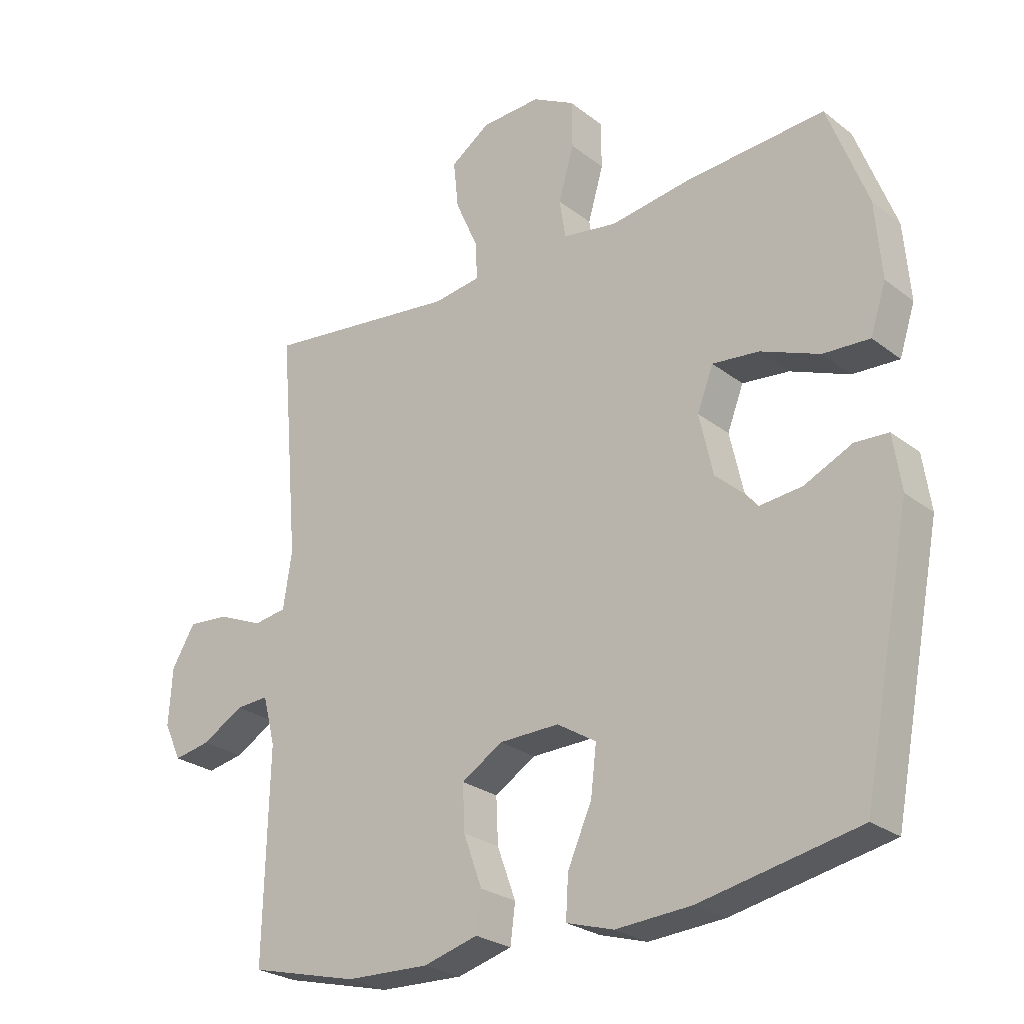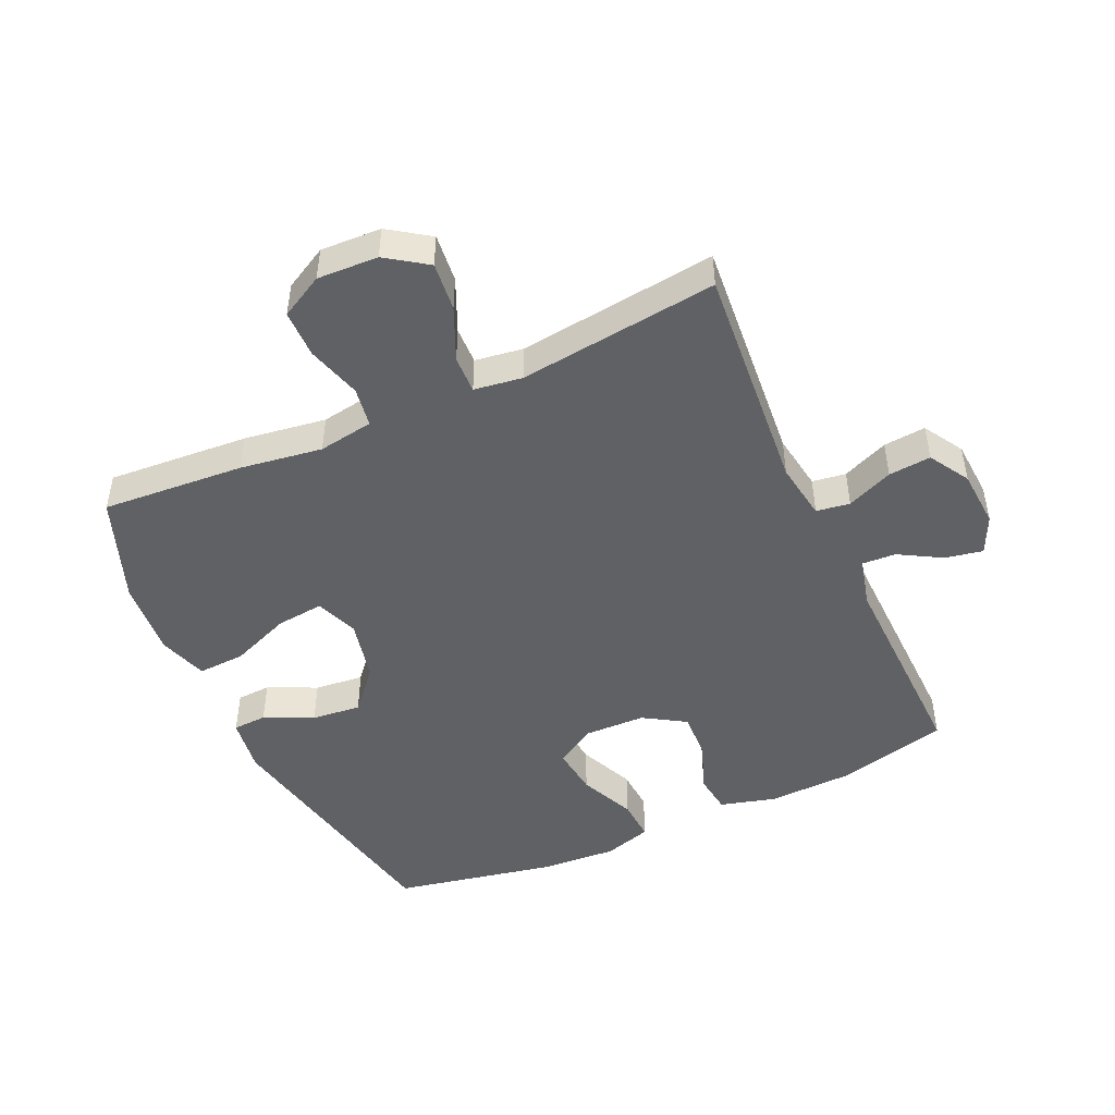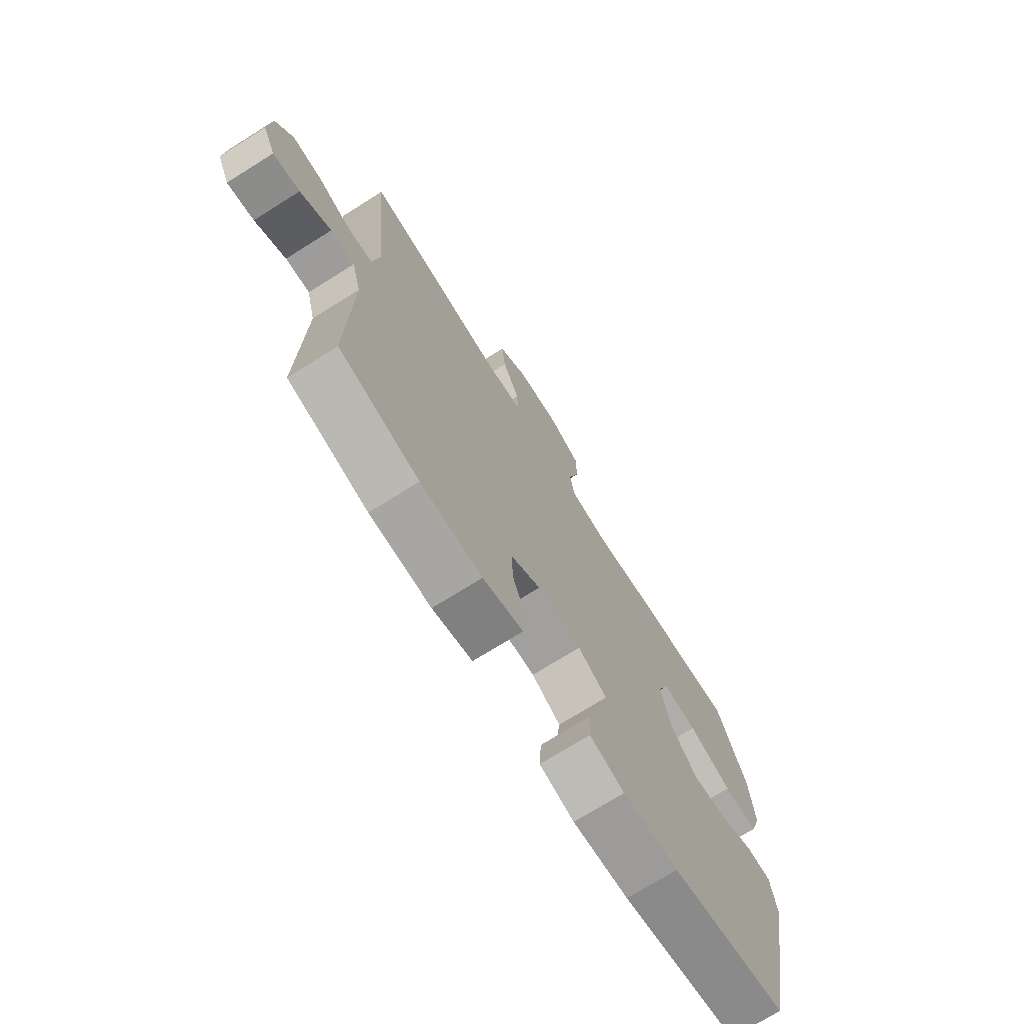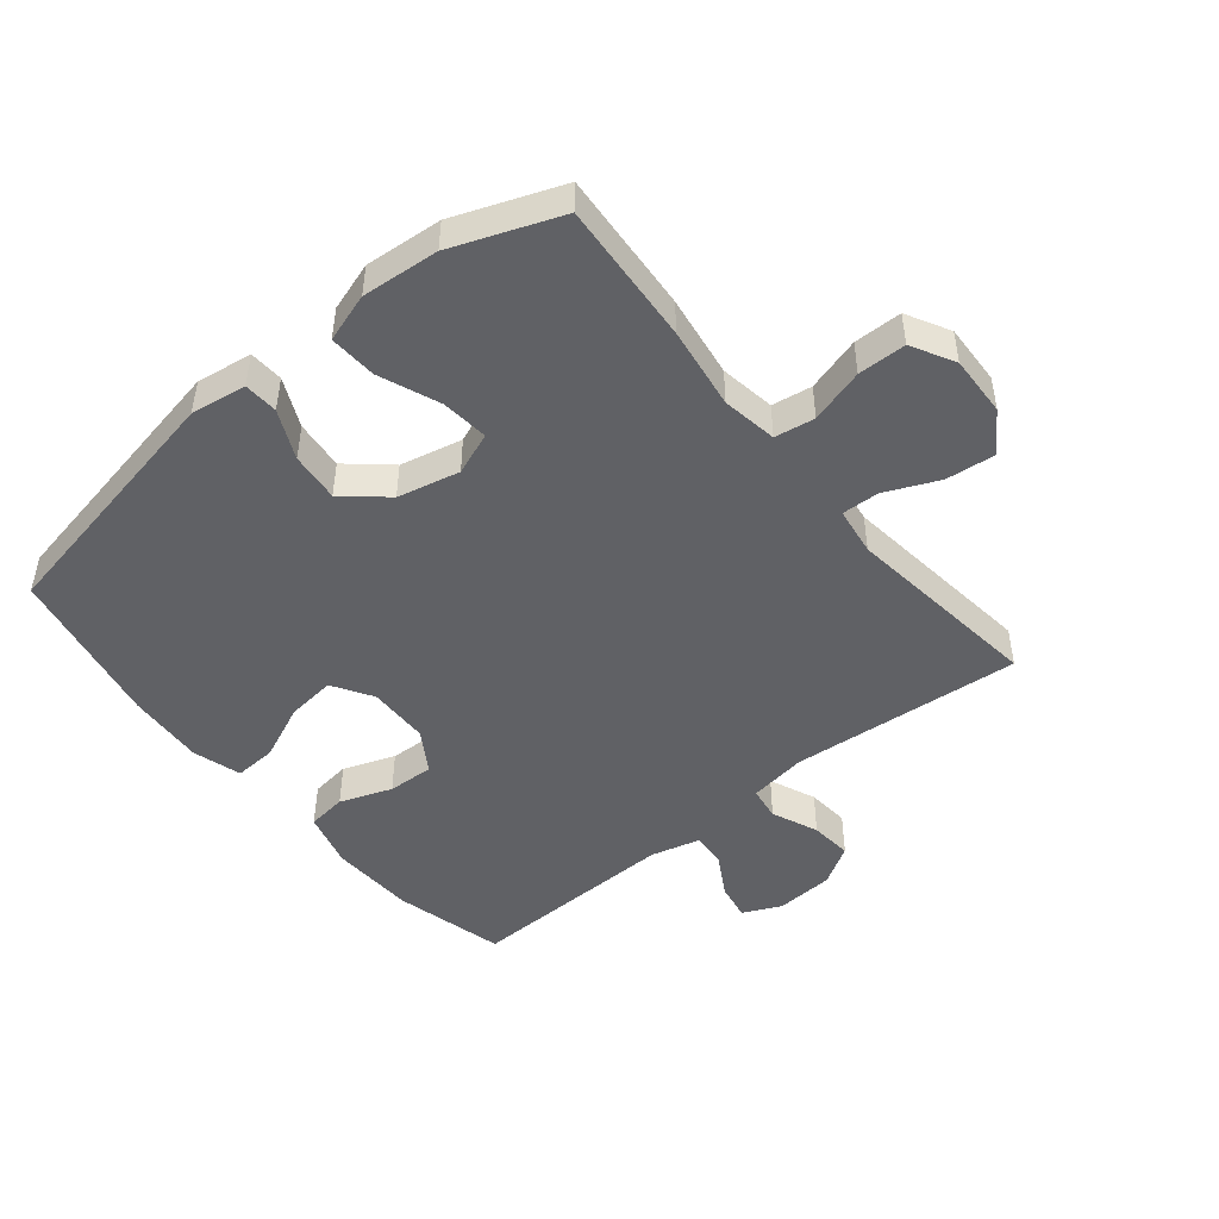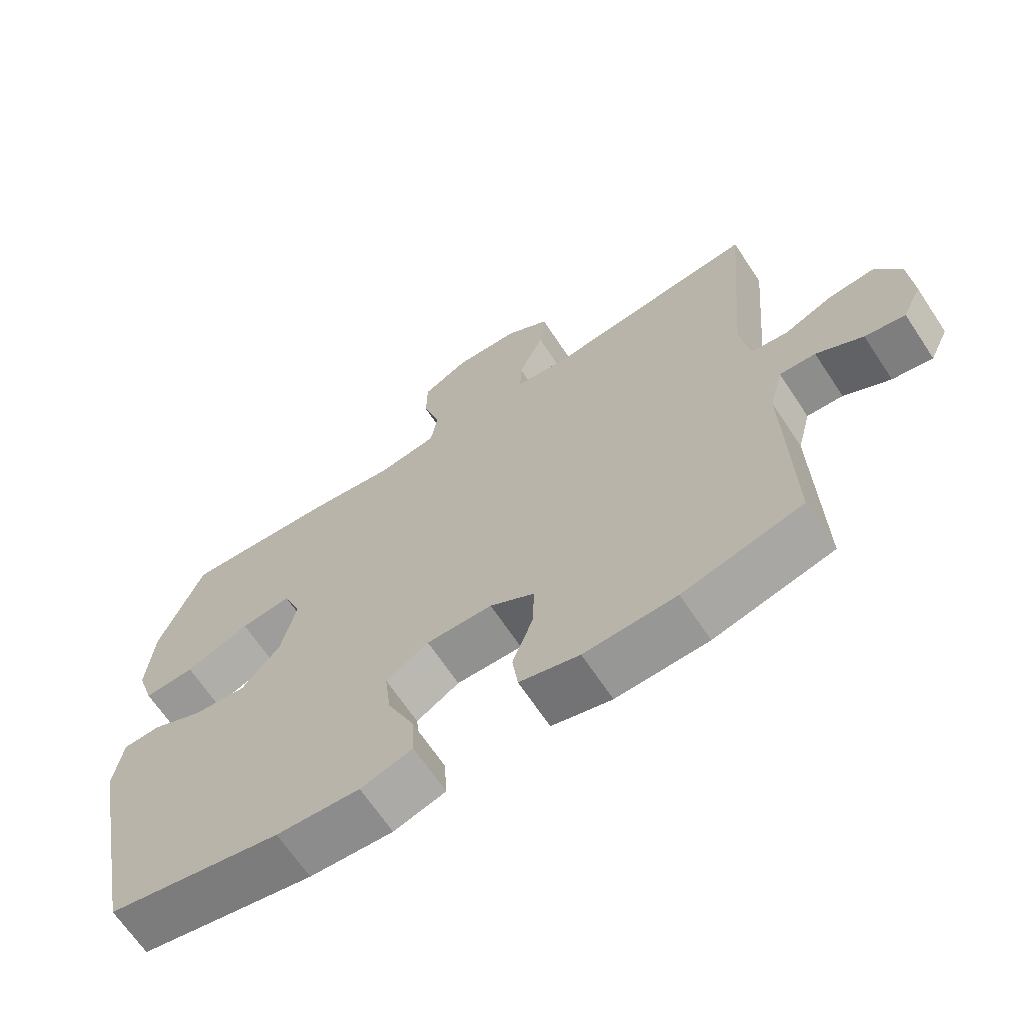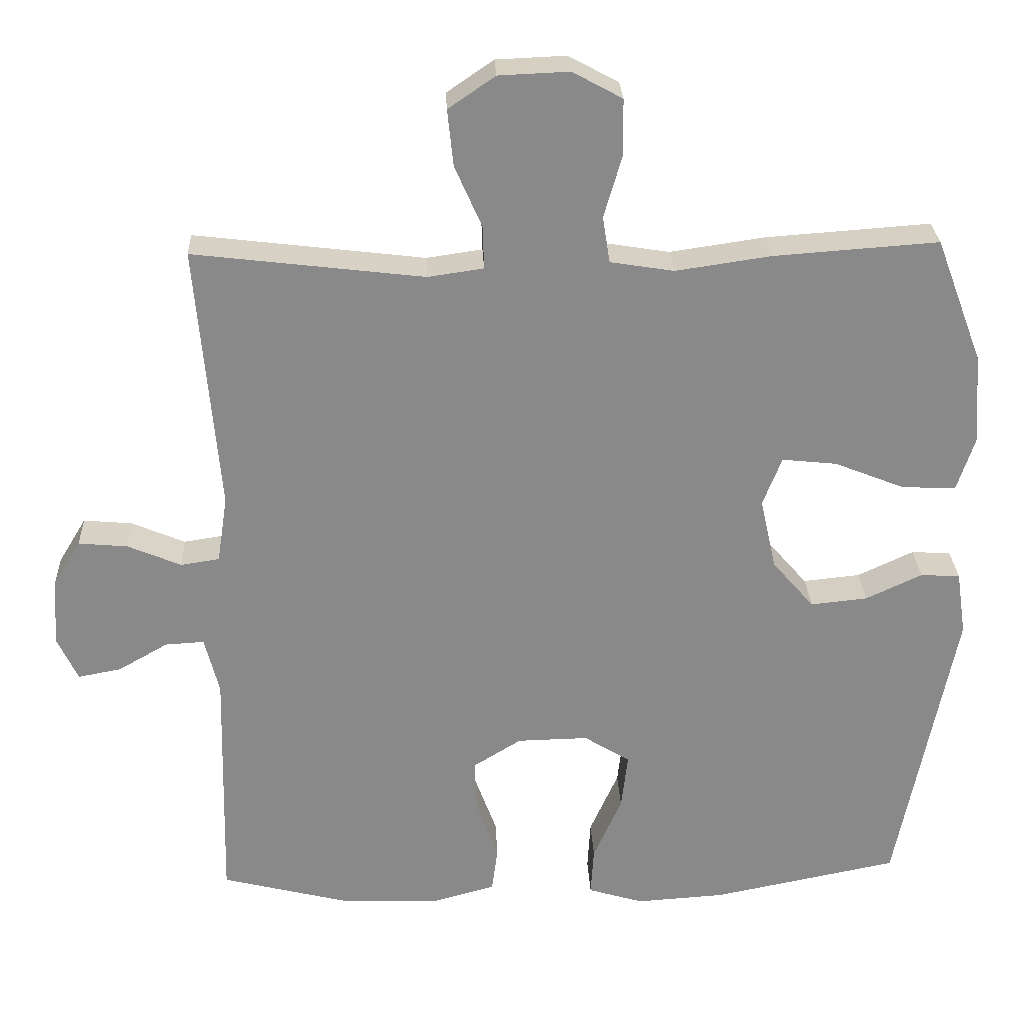
<metadata>
{"format":"obj","ext":"obj","renderer":"f3d","projection":"perspective","resolution":1024,"background":"white","views":[{"elev":-25.8,"azim":-140.5,"up":"+Z"},{"elev":-47.6,"azim":24.5,"up":"+Y"},{"elev":-72.7,"azim":122.1,"up":"+Z"},{"elev":-47.5,"azim":-50.8,"up":"+Y"},{"elev":-66.7,"azim":33.5,"up":"+Z"},{"elev":27.0,"azim":177.5,"up":"+Z"}]}
</metadata>
<code>
v 0.5 0.07 -0.5
v 0.325 0.07 -0.544
v 0.19 0.07 -0.549
v 0.102 0.07 -0.525
v 0.094 0.07 -0.463
v 0.124 0.07 -0.381
v 0.127 0.07 -0.308
v 0.061 0.07 -0.267
v -0.036 0.07 -0.265
v -0.099 0.07 -0.304
v -0.09 0.07 -0.381
v -0.051 0.07 -0.469
v -0.047 0.07 -0.536
v -0.123 0.07 -0.559
v -0.245 0.07 -0.551
v -0.5 0.07 -0.5
v -0.579 0.07 -0.096
v -0.566 0.07 -0.008
v -0.512 0.07 -0.005
v -0.435 0.07 -0.041
v -0.357 0.07 -0.049
v -0.3 0.07 0.017
v -0.278 0.07 0.115
v -0.304 0.07 0.182
v -0.379 0.07 0.174
v -0.474 0.07 0.136
v -0.549 0.07 0.132
v -0.574 0.07 0.209
v -0.564 0.07 0.331
v -0.5 0.07 0.5
v -0.275 0.07 0.484
v -0.145 0.07 0.465
v -0.058 0.07 0.479
v -0.048 0.07 0.542
v -0.073 0.07 0.628
v -0.072 0.07 0.704
v -0.004 0.07 0.741
v 0.092 0.07 0.737
v 0.156 0.07 0.693
v 0.148 0.07 0.616
v 0.111 0.07 0.532
v 0.109 0.07 0.473
v 0.185 0.07 0.462
v 0.5 0.07 0.5
v 0.469 0.07 0.135
v 0.483 0.07 0.044
v 0.536 0.07 0.036
v 0.609 0.07 0.067
v 0.676 0.07 0.073
v 0.714 0.07 0.01
v 0.72 0.07 -0.082
v 0.692 0.07 -0.142
v 0.633 0.07 -0.131
v 0.565 0.07 -0.092
v 0.512 0.07 -0.089
v 0.492 0.07 -0.167
v 0.5 0 -0.5
v 0.325 0 -0.544
v 0.19 0 -0.549
v 0.102 0 -0.525
v 0.094 0 -0.463
v 0.124 0 -0.381
v 0.127 0 -0.308
v 0.061 0 -0.267
v -0.036 0 -0.265
v -0.099 0 -0.304
v -0.09 0 -0.381
v -0.051 0 -0.469
v -0.047 0 -0.536
v -0.123 0 -0.559
v -0.245 0 -0.551
v -0.5 0 -0.5
v -0.579 0 -0.096
v -0.566 0 -0.008
v -0.512 0 -0.005
v -0.435 0 -0.041
v -0.357 0 -0.049
v -0.3 0 0.017
v -0.278 0 0.115
v -0.304 0 0.182
v -0.379 0 0.174
v -0.474 0 0.136
v -0.549 0 0.132
v -0.574 0 0.209
v -0.564 0 0.331
v -0.5 0 0.5
v -0.275 0 0.484
v -0.145 0 0.465
v -0.058 0 0.479
v -0.048 0 0.542
v -0.073 0 0.628
v -0.072 0 0.704
v -0.004 0 0.741
v 0.092 0 0.737
v 0.156 0 0.693
v 0.148 0 0.616
v 0.111 0 0.532
v 0.109 0 0.473
v 0.185 0 0.462
v 0.5 0 0.5
v 0.469 0 0.135
v 0.483 0 0.044
v 0.536 0 0.036
v 0.609 0 0.067
v 0.676 0 0.073
v 0.714 0 0.01
v 0.72 0 -0.082
v 0.692 0 -0.142
v 0.633 0 -0.131
v 0.565 0 -0.092
v 0.512 0 -0.089
v 0.492 0 -0.167
f 52 53 54
f 51 52 54
f 50 51 54
f 49 50 54
f 48 49 54
f 47 48 54
f 46 47 54 55
f 43 44 45
f 42 43 45 46
f 39 40 41
f 38 39 41
f 37 38 41
f 36 37 41
f 35 36 41
f 34 35 41
f 33 34 41 42
f 46 55 56
f 42 46 56
f 33 42 56
f 32 33 56
f 30 31 32
f 29 30 32
f 28 29 32
f 27 28 32
f 26 27 32
f 25 26 32
f 18 19 20
f 17 18 20
f 16 17 20
f 15 16 20
f 14 15 20
f 13 14 20
f 12 13 20
f 11 12 20
f 10 11 20 21
f 9 10 21 22
f 4 5 6
f 3 4 6
f 2 3 6
f 1 2 6
f 56 1 6
f 56 6 7
f 32 56 7 8
f 24 25 32
f 32 8 9
f 24 32 9
f 23 24 9
f 9 22 23
f 110 109 108
f 110 108 107
f 110 107 106
f 110 106 105
f 110 105 104
f 110 104 103
f 111 110 103 102
f 101 100 99
f 102 101 99 98
f 97 96 95
f 97 95 94
f 97 94 93
f 97 93 92
f 97 92 91
f 97 91 90
f 98 97 90 89
f 112 111 102
f 112 102 98
f 112 98 89
f 112 89 88
f 88 87 86
f 88 86 85
f 88 85 84
f 88 84 83
f 88 83 82
f 88 82 81
f 76 75 74
f 76 74 73
f 76 73 72
f 76 72 71
f 76 71 70
f 76 70 69
f 76 69 68
f 76 68 67
f 77 76 67 66
f 78 77 66 65
f 62 61 60
f 62 60 59
f 62 59 58
f 62 58 57
f 62 57 112
f 63 62 112
f 64 63 112 88
f 88 81 80
f 65 64 88
f 65 88 80
f 65 80 79
f 79 78 65
f 1 57 58 2
f 2 58 59 3
f 3 59 60 4
f 4 60 61 5
f 5 61 62 6
f 6 62 63 7
f 7 63 64 8
f 8 64 65 9
f 9 65 66 10
f 10 66 67 11
f 11 67 68 12
f 12 68 69 13
f 13 69 70 14
f 14 70 71 15
f 15 71 72 16
f 16 72 73 17
f 17 73 74 18
f 18 74 75 19
f 19 75 76 20
f 20 76 77 21
f 21 77 78 22
f 22 78 79 23
f 23 79 80 24
f 24 80 81 25
f 25 81 82 26
f 26 82 83 27
f 27 83 84 28
f 28 84 85 29
f 29 85 86 30
f 30 86 87 31
f 31 87 88 32
f 32 88 89 33
f 33 89 90 34
f 34 90 91 35
f 35 91 92 36
f 36 92 93 37
f 37 93 94 38
f 38 94 95 39
f 39 95 96 40
f 40 96 97 41
f 41 97 98 42
f 42 98 99 43
f 43 99 100 44
f 44 100 101 45
f 45 101 102 46
f 46 102 103 47
f 47 103 104 48
f 48 104 105 49
f 49 105 106 50
f 50 106 107 51
f 51 107 108 52
f 52 108 109 53
f 53 109 110 54
f 54 110 111 55
f 55 111 112 56
f 56 112 57 1

</code>
